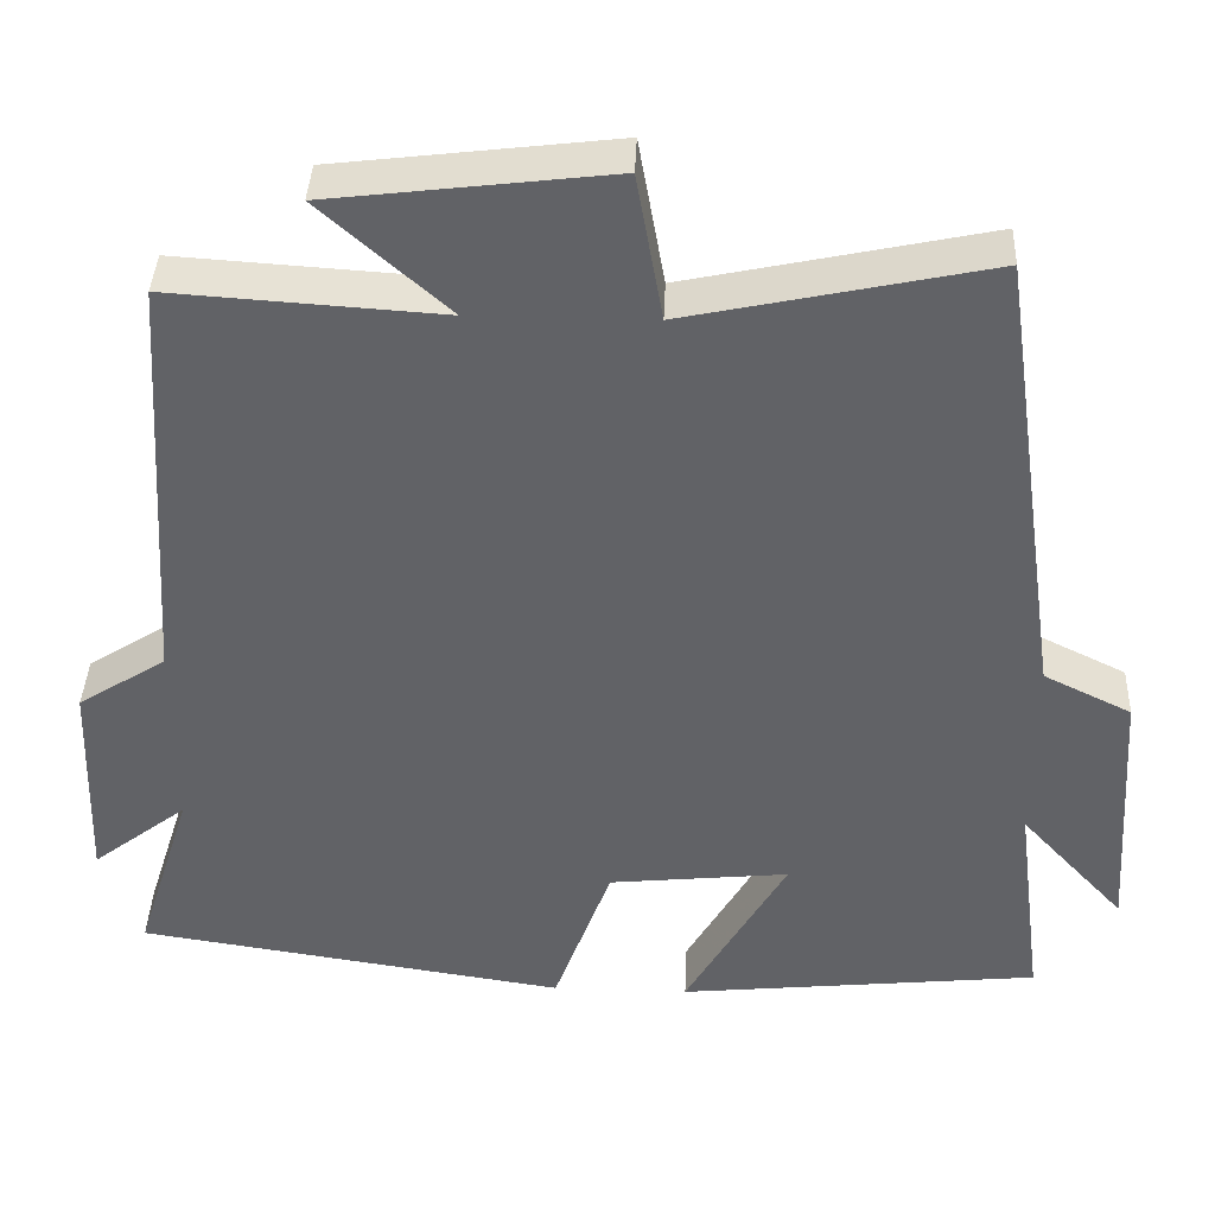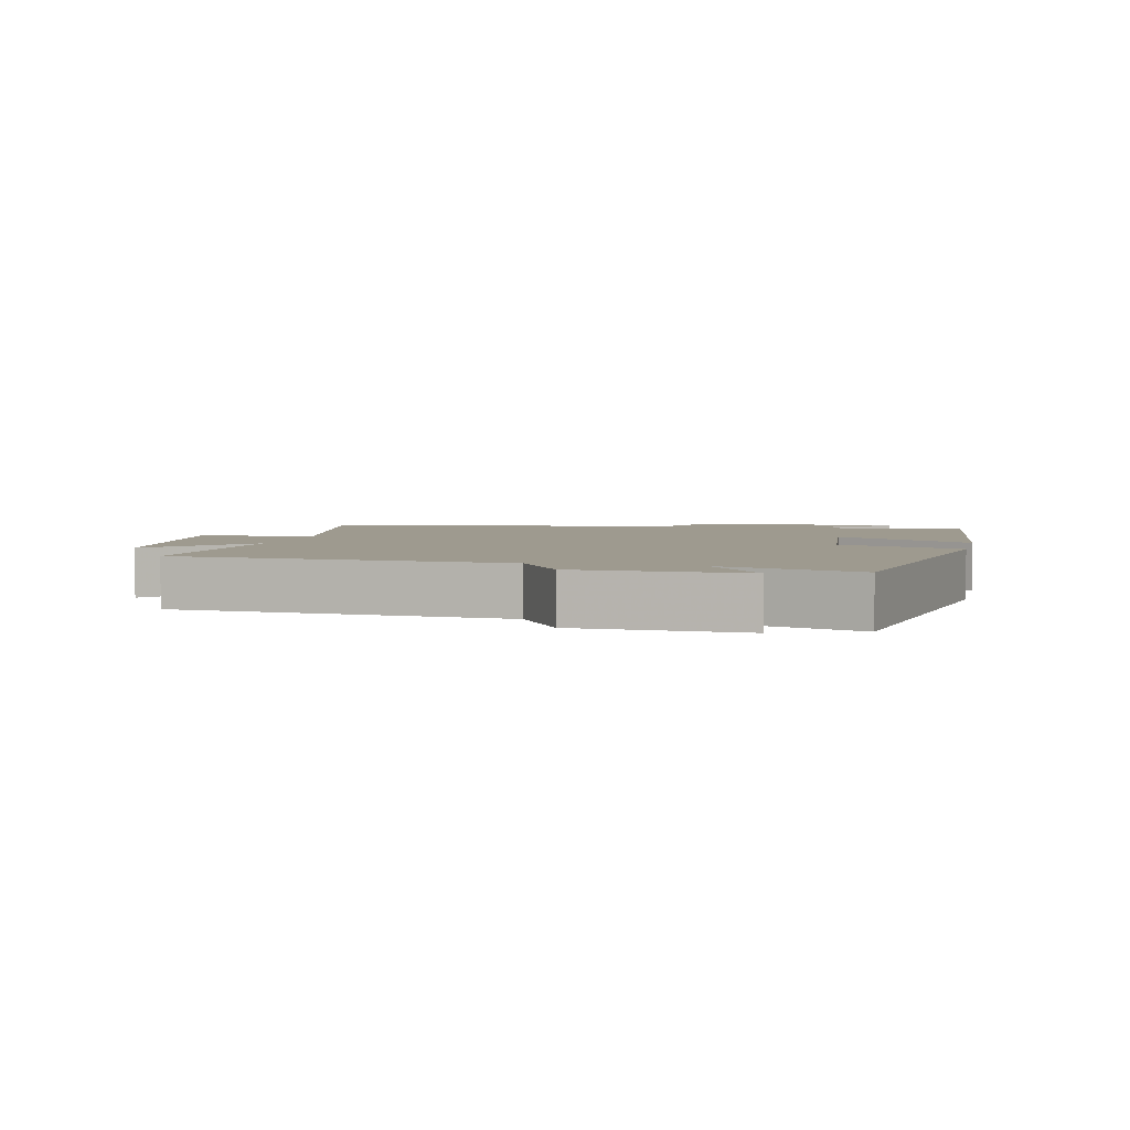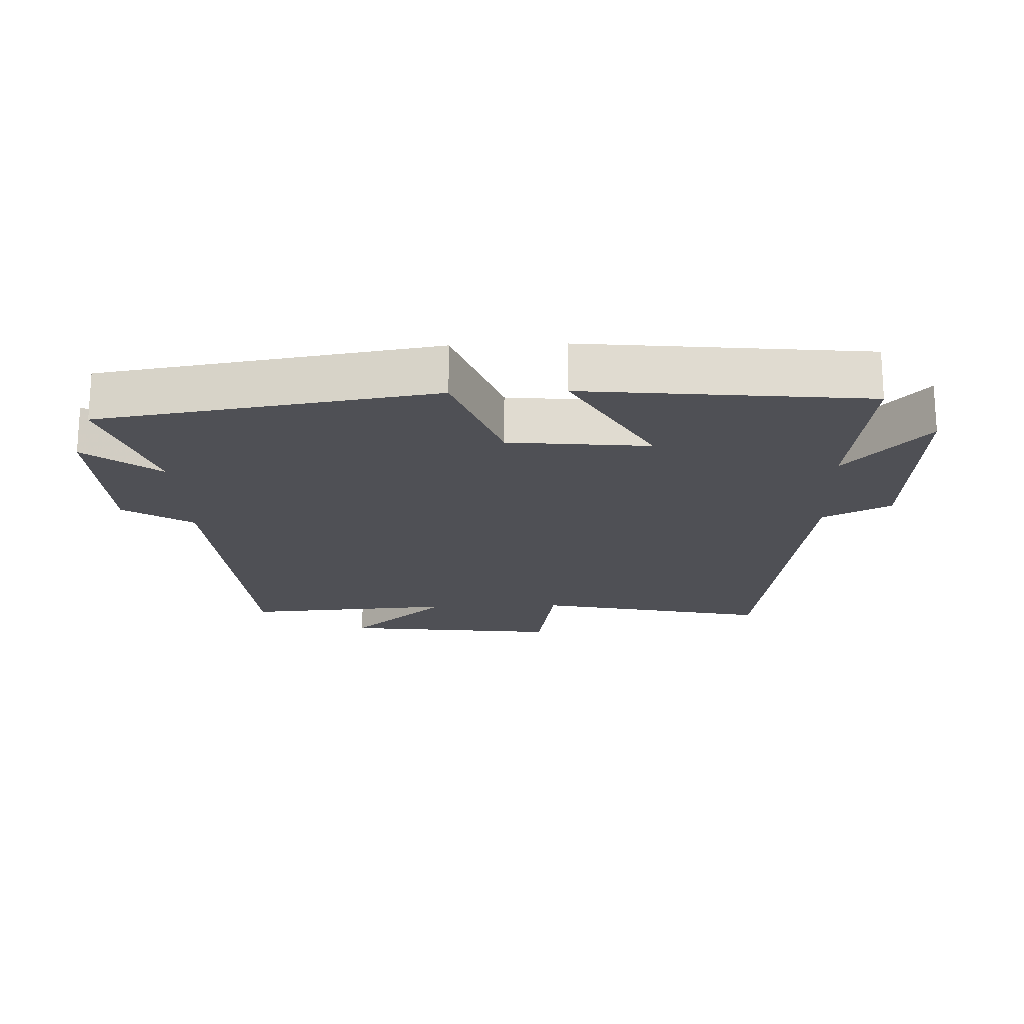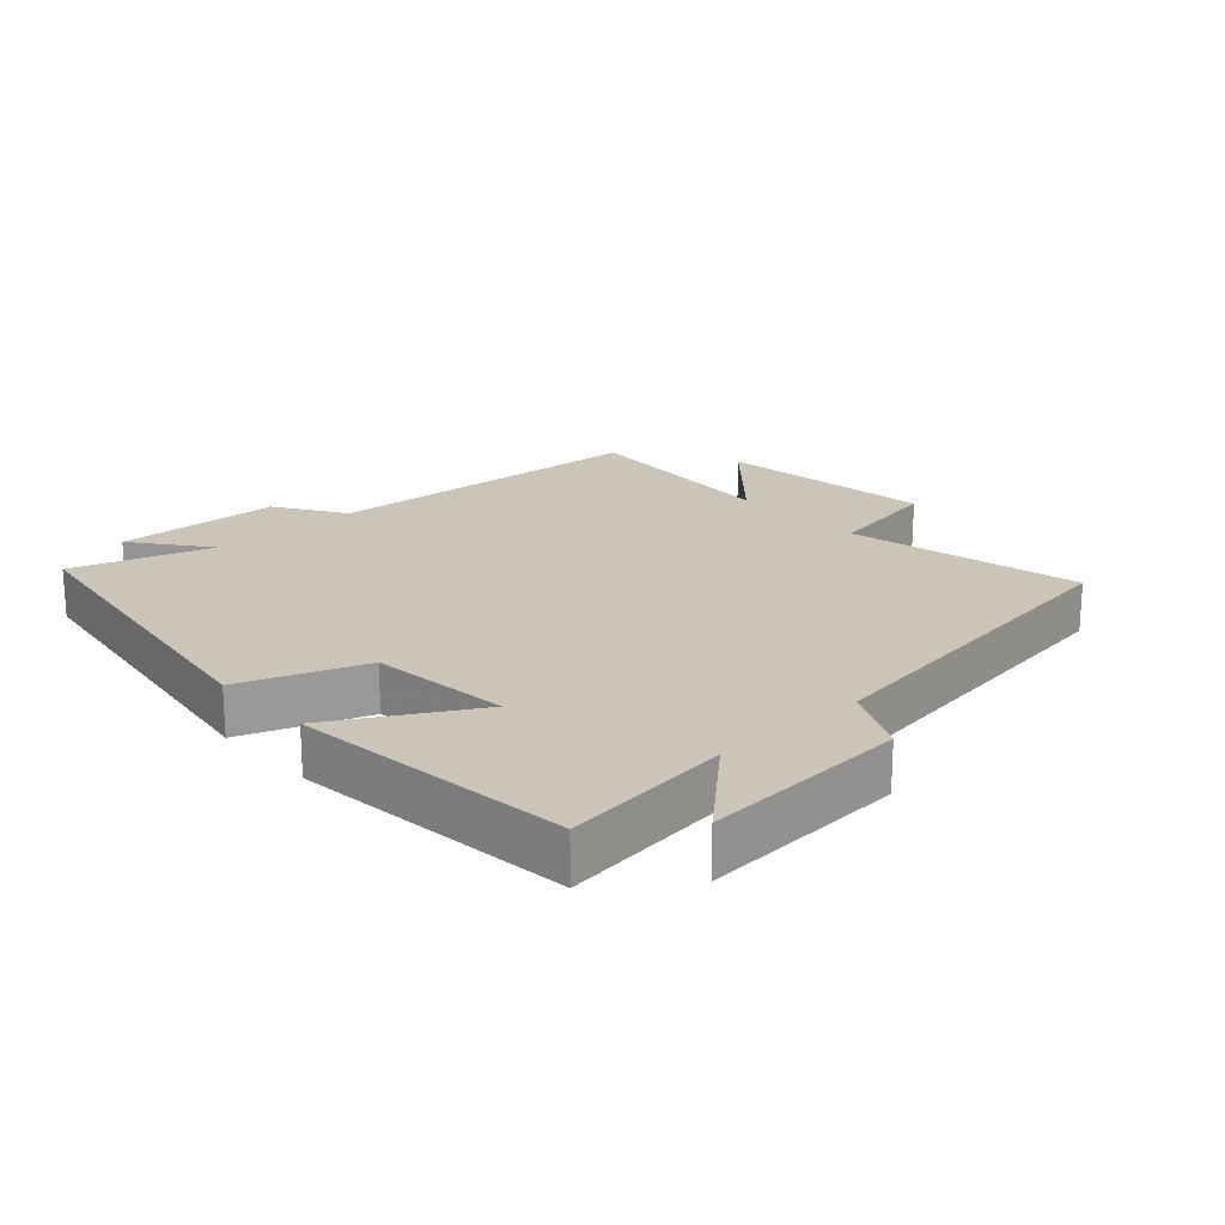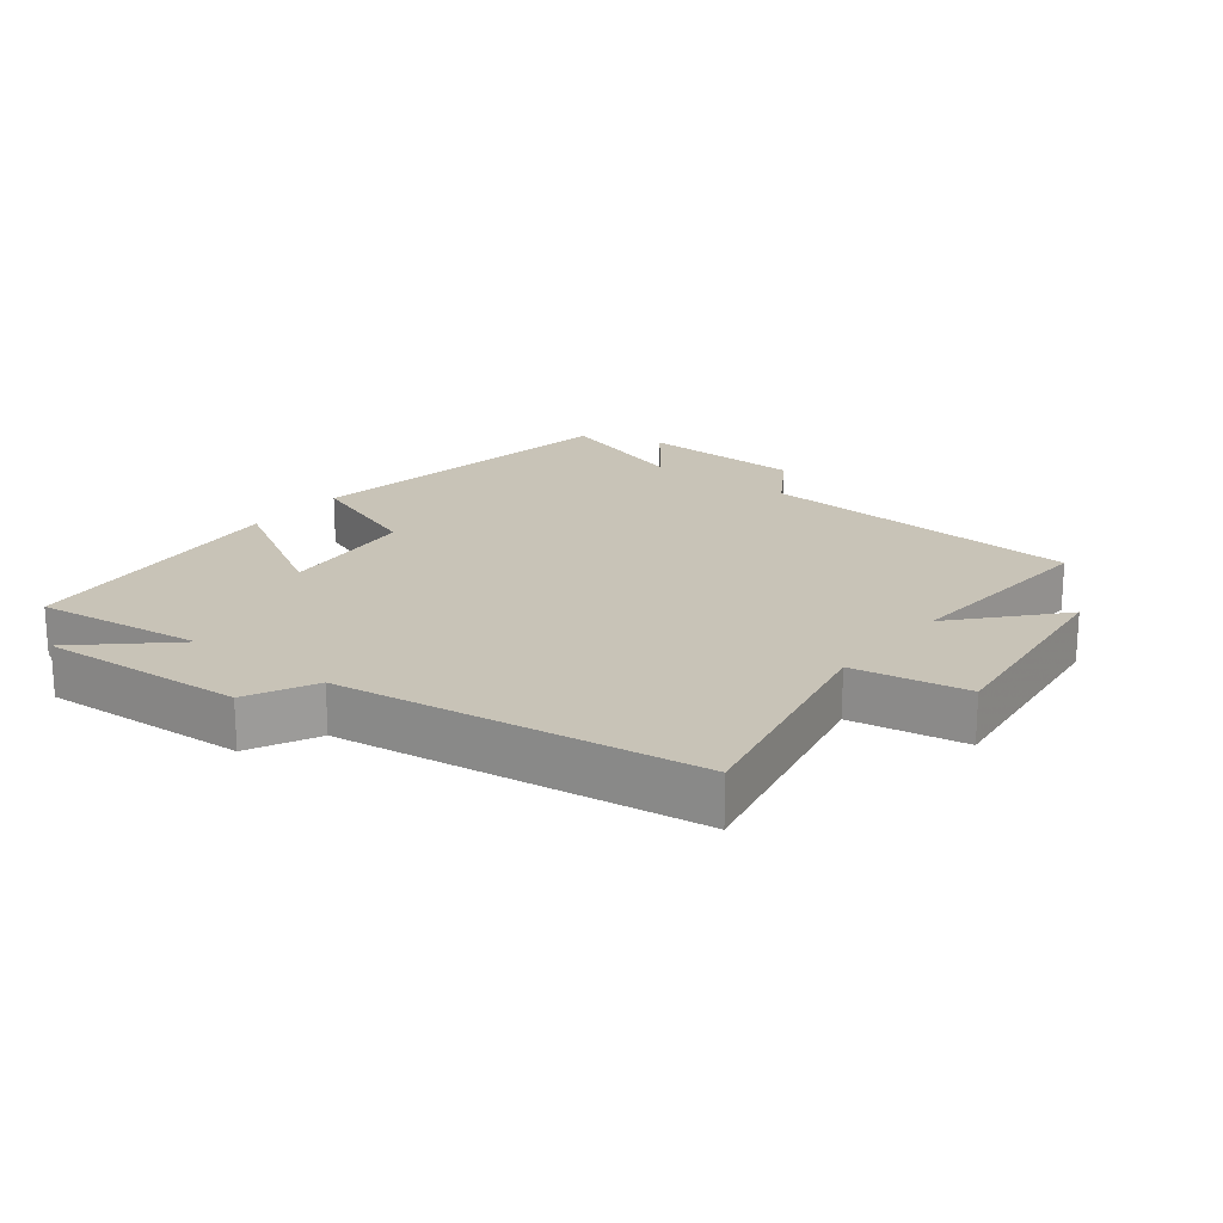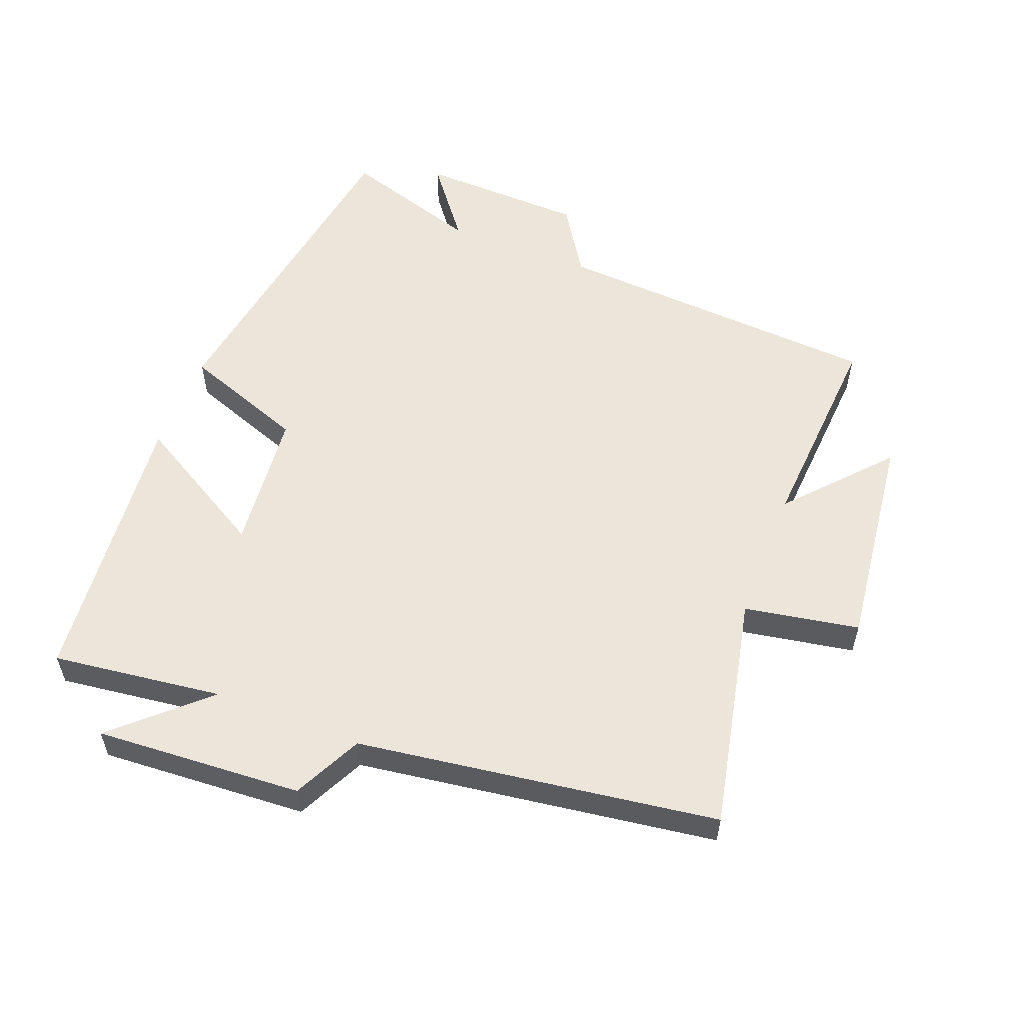
<metadata>
{"format":"obj","ext":"obj","renderer":"f3d","projection":"perspective","resolution":1024,"background":"white","views":[{"elev":39.1,"azim":-177.7,"up":"+Z"},{"elev":3.7,"azim":103.4,"up":"+Y"},{"elev":-19.4,"azim":-177.8,"up":"+Y"},{"elev":20.4,"azim":-132.4,"up":"+Y"},{"elev":19.7,"azim":-51.8,"up":"+Y"},{"elev":55.9,"azim":-68.7,"up":"+Y"}]}
</metadata>
<code>
v -0.533 0.07 -0.456
v -0.5 0.07 -0.198
v -0.624 0.07 -0.333
v -0.604 0.07 -0.019
v -0.5 0.07 0.032
v -0.422 0.07 0.576
v -0.065 0.07 0.5
v -0.034 0.07 0.674
v 0.298 0.07 0.634
v 0.147 0.07 0.5
v 0.468 0.07 0.521
v 0.5 0.07 0.02
v 0.605 0.07 -0.047
v 0.613 0.07 -0.299
v 0.5 0.07 -0.212
v 0.567 0.07 -0.423
v 0.058 0.07 -0.5
v -0.01 0.07 -0.313
v -0.224 0.07 -0.291
v -0.104 0.07 -0.5
v -0.533 0 -0.456
v -0.5 0 -0.198
v -0.624 0 -0.333
v -0.604 0 -0.019
v -0.5 0 0.032
v -0.422 0 0.576
v -0.065 0 0.5
v -0.034 0 0.674
v 0.298 0 0.634
v 0.147 0 0.5
v 0.468 0 0.521
v 0.5 0 0.02
v 0.605 0 -0.047
v 0.613 0 -0.299
v 0.5 0 -0.212
v 0.567 0 -0.423
v 0.058 0 -0.5
v -0.01 0 -0.313
v -0.224 0 -0.291
v -0.104 0 -0.5
f 19 20 1 2
f 18 19 2
f 15 16 17 18
f 15 18 2
f 12 13 14 15
f 12 15 2
f 11 12 2
f 10 11 2
f 7 8 9 10
f 7 10 2
f 5 6 7 2
f 2 3 4 5
f 22 21 40 39
f 22 39 38
f 38 37 36 35
f 22 38 35
f 35 34 33 32
f 22 35 32
f 22 32 31
f 22 31 30
f 30 29 28 27
f 22 30 27
f 22 27 26 25
f 25 24 23 22
f 1 21 22 2
f 2 22 23 3
f 3 23 24 4
f 4 24 25 5
f 5 25 26 6
f 6 26 27 7
f 7 27 28 8
f 8 28 29 9
f 9 29 30 10
f 10 30 31 11
f 11 31 32 12
f 12 32 33 13
f 13 33 34 14
f 14 34 35 15
f 15 35 36 16
f 16 36 37 17
f 17 37 38 18
f 18 38 39 19
f 19 39 40 20
f 20 40 21 1

</code>
